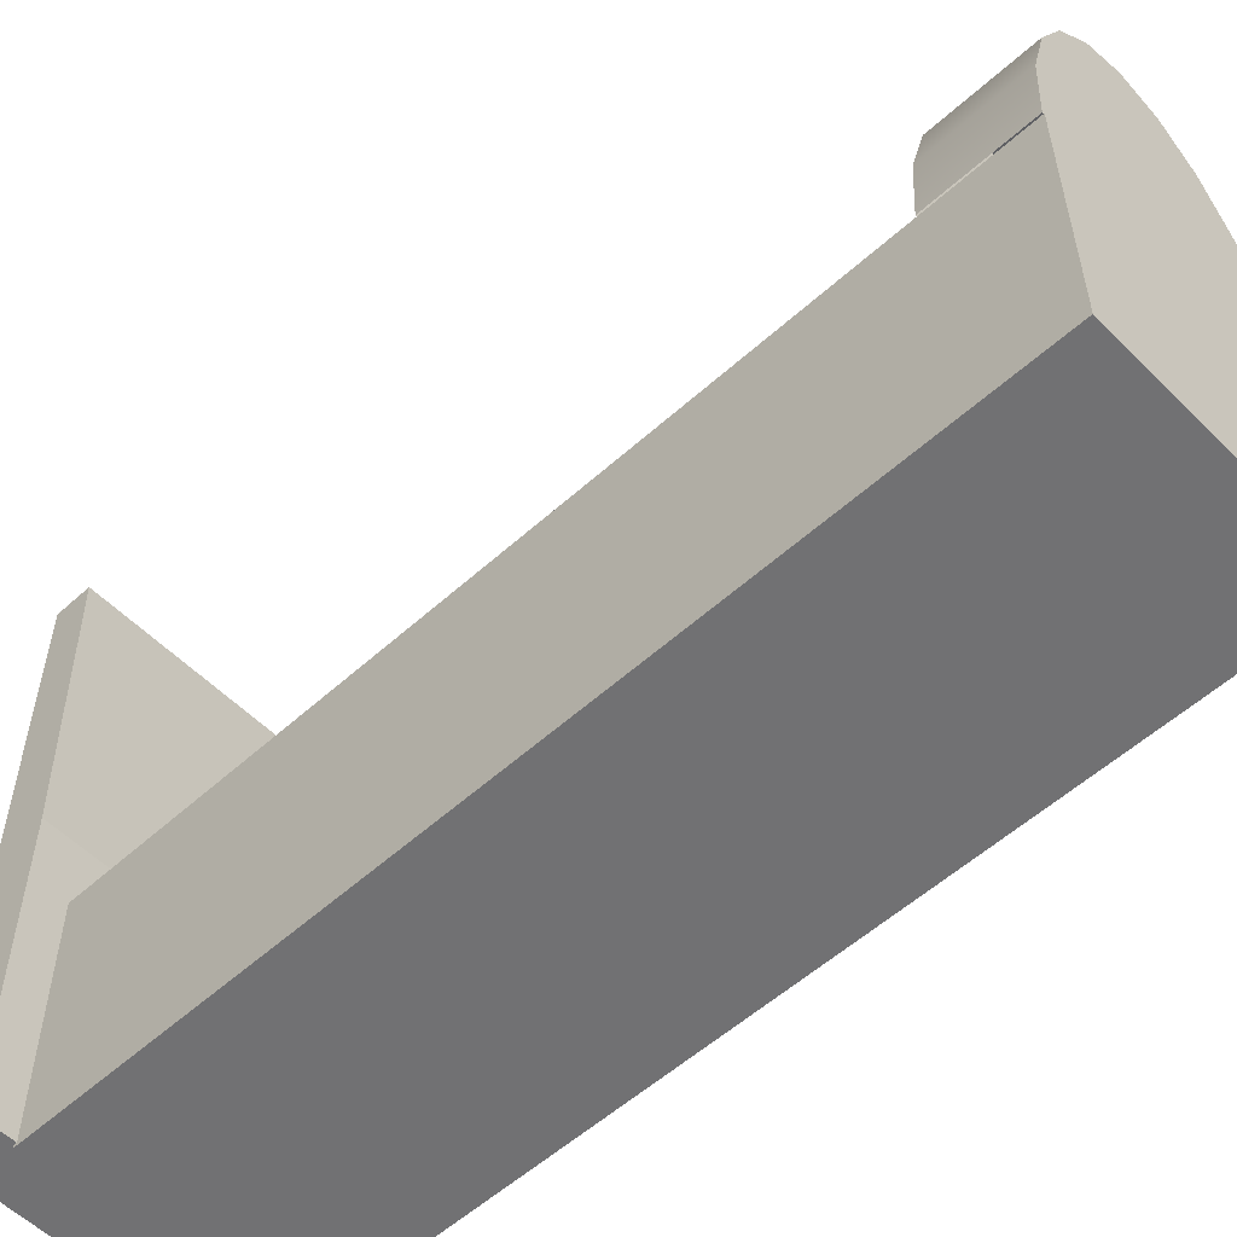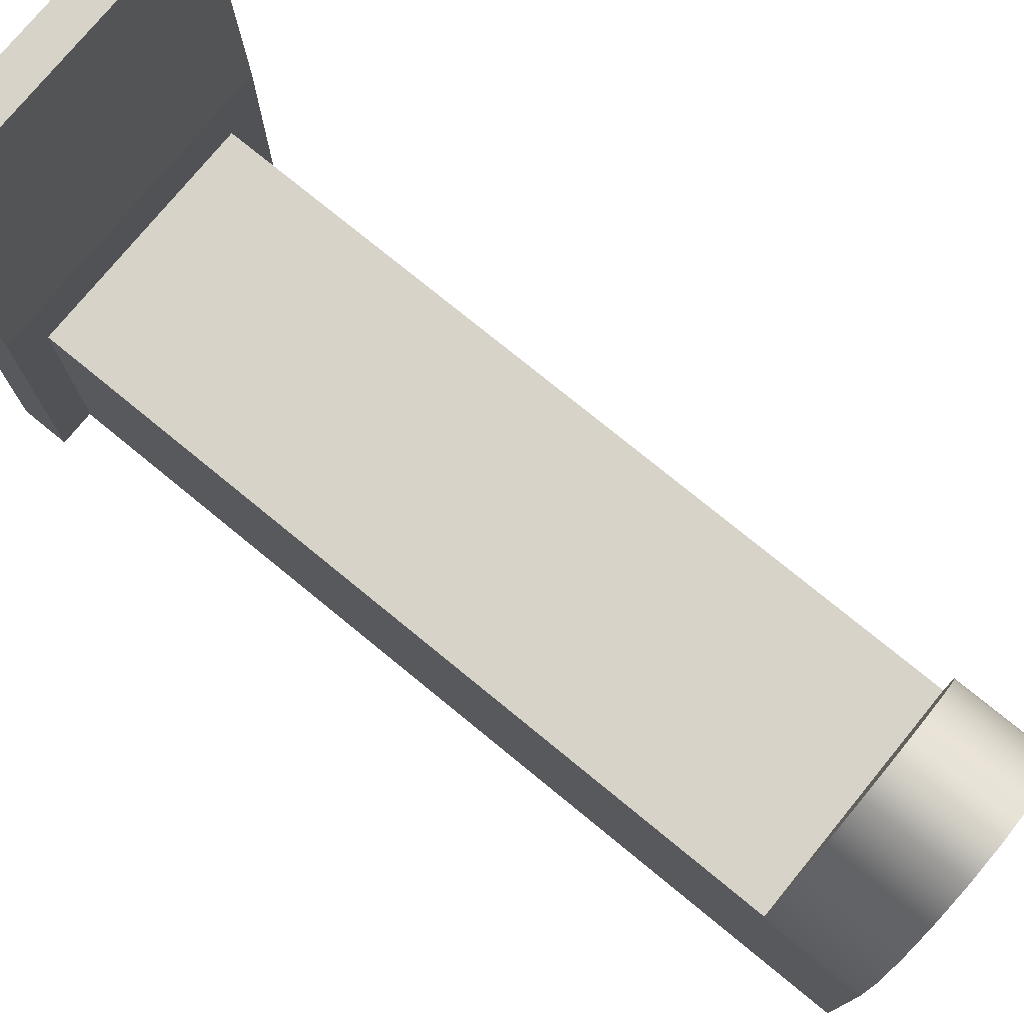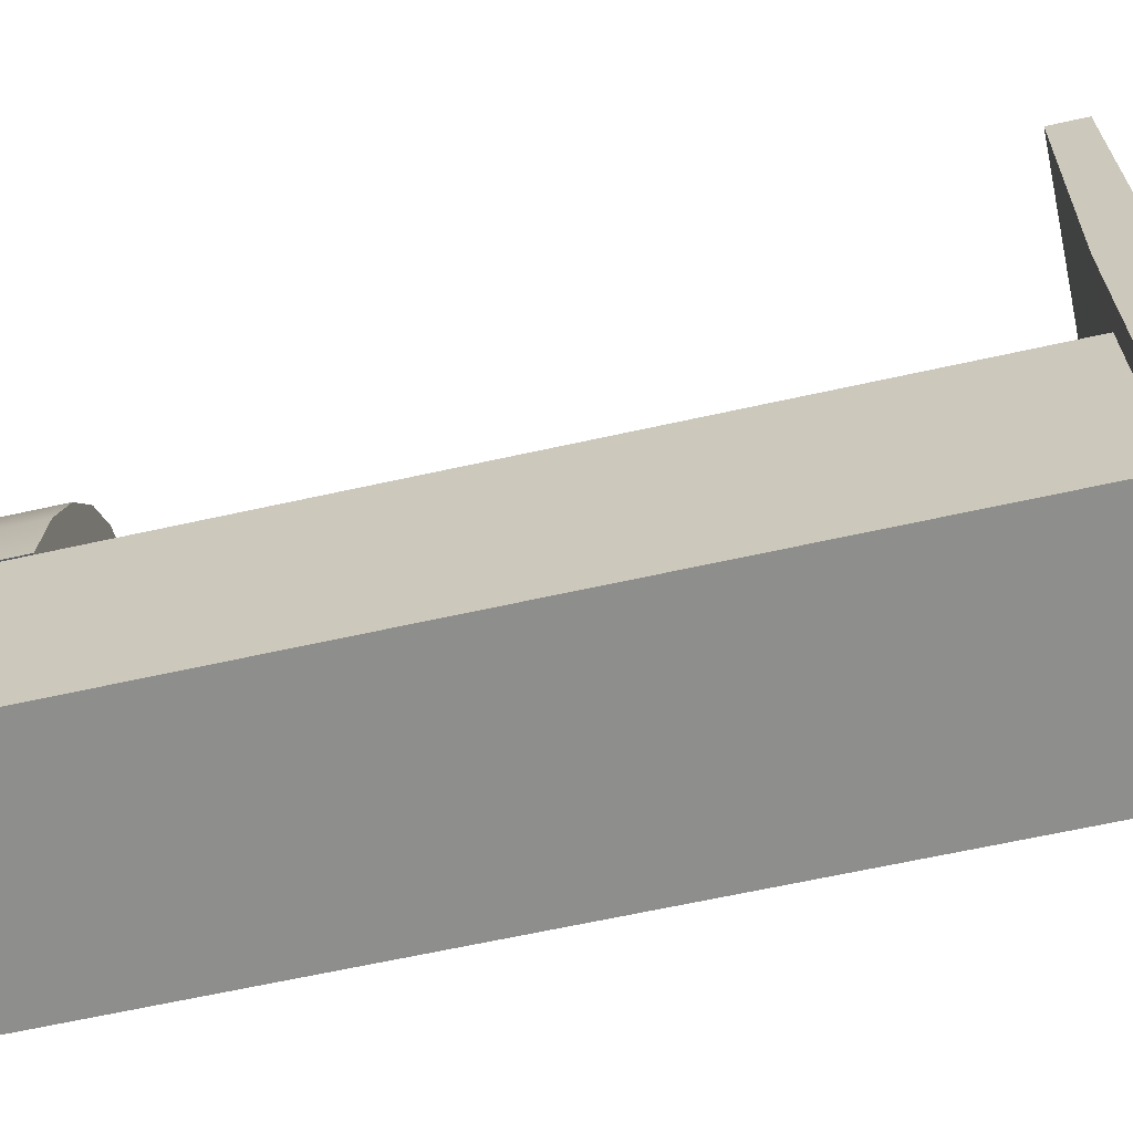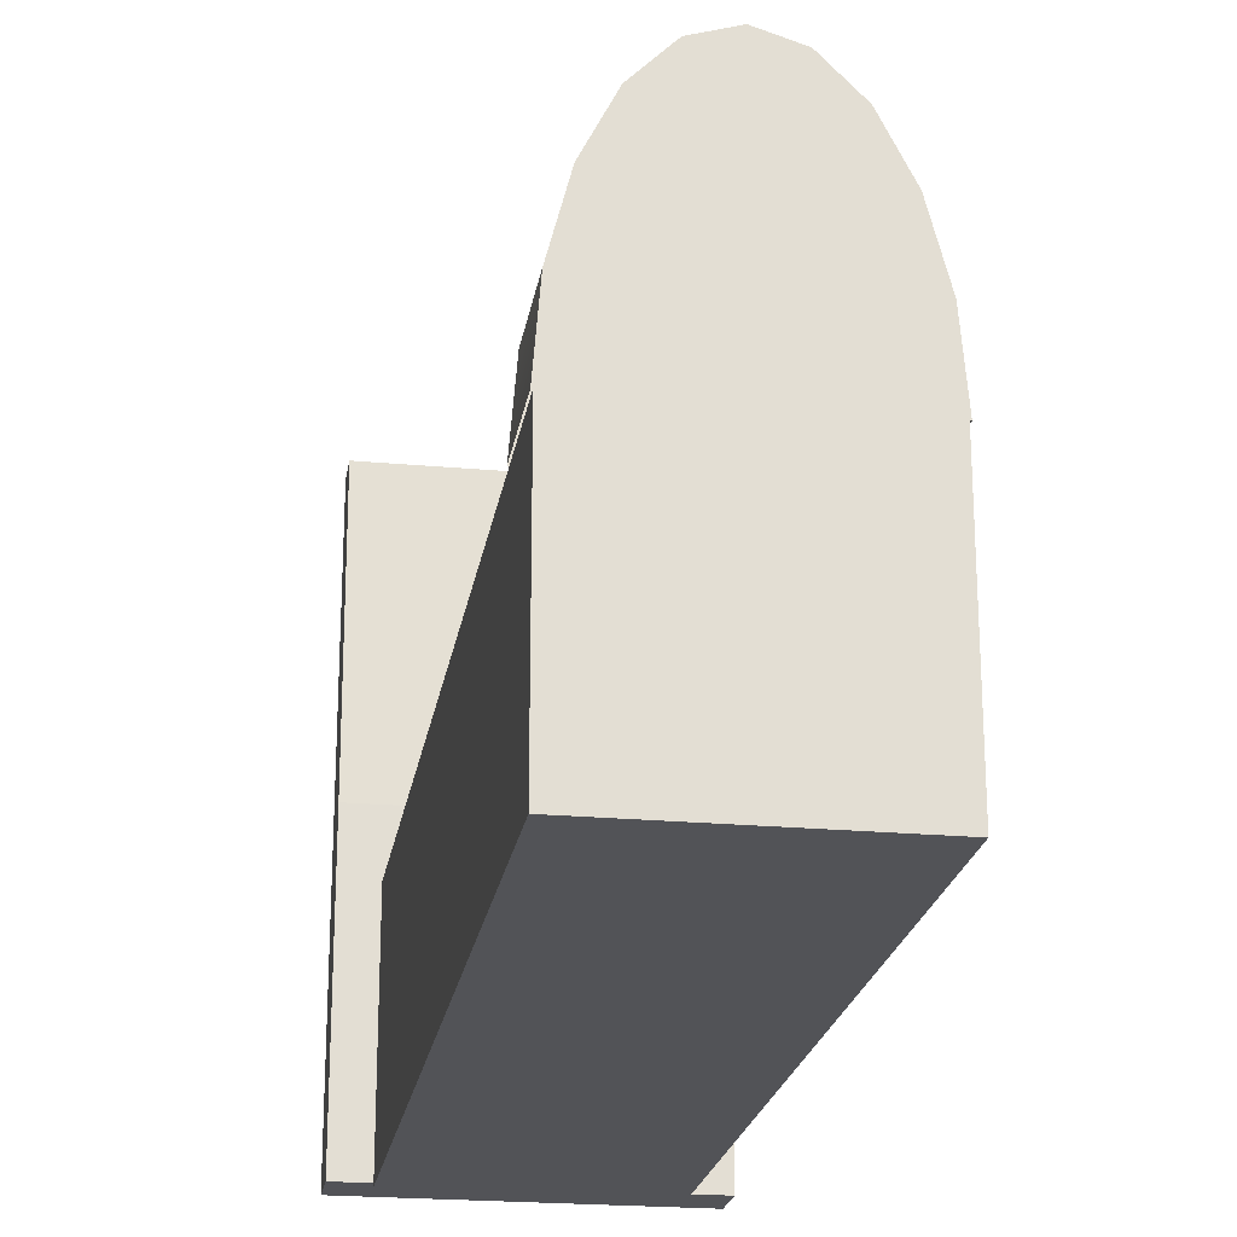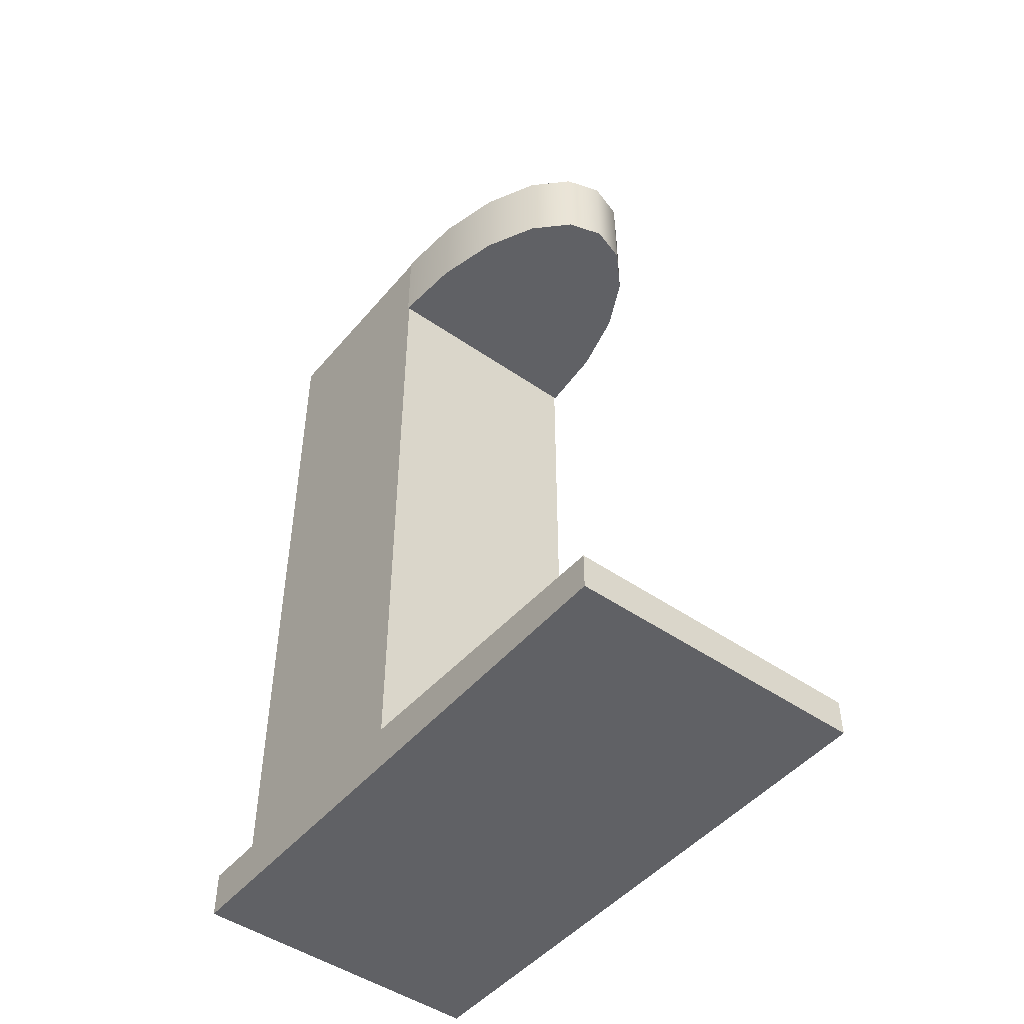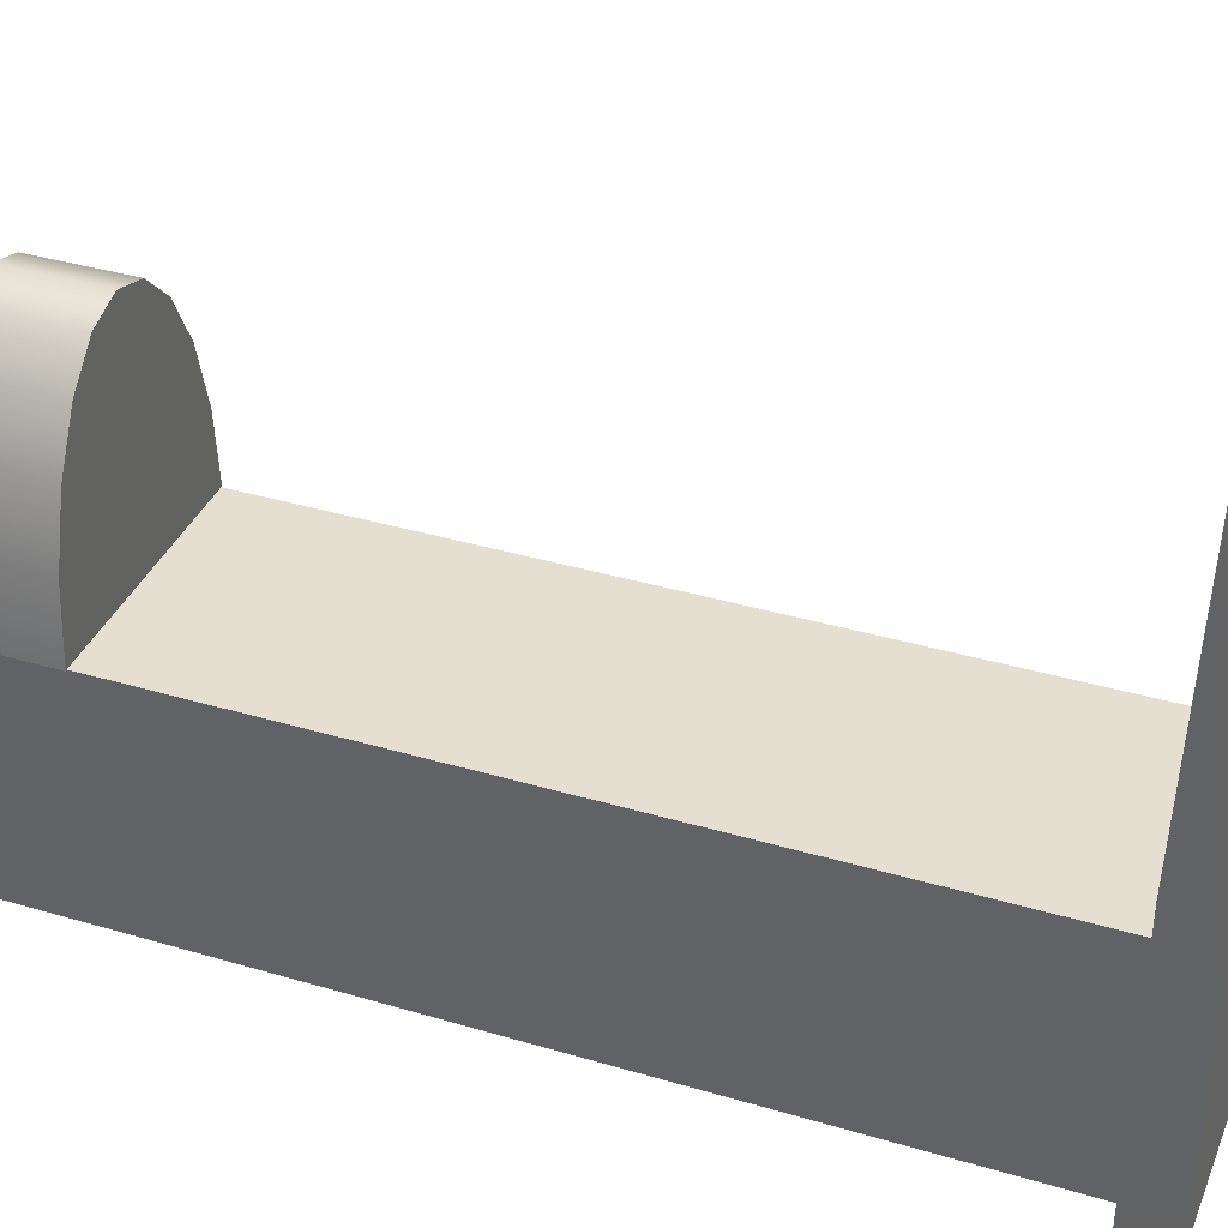
<metadata>
{"format":"obj","ext":"obj","renderer":"f3d","projection":"perspective","resolution":1024,"background":"white","views":[{"elev":-55.3,"azim":133.6,"up":"+Z"},{"elev":76.1,"azim":129.3,"up":"+Z"},{"elev":-64.9,"azim":-77.4,"up":"+Z"},{"elev":-22.3,"azim":170.9,"up":"+Z"},{"elev":-47.7,"azim":-38.0,"up":"+Y"},{"elev":36.7,"azim":-69.0,"up":"+Z"}]}
</metadata>
<code>
g default
v -0.4124 -2.134 -1.126
v -0.4124 -2.134 0.4563
v -0.4124 -2.008 -1.126
v -0.4124 -2.034 0.4563
v 0.4105 -2.008 -1.126
v 0.4105 -2.034 0.4563
v 0.4105 -2.134 -1.126
v 0.4105 -2.134 0.4563
v -0.4124 -2.071 -0.335
v -0.4124 -2.134 -0.335
v -0.4124 -2.071 0.4563
v -0.4124 -2.008 -0.335
v -0.4124 -2.071 -1.126
v -0.000948 -2.008 -0.335
v -0.000948 -2.034 0.4563
v 0.4105 -2.008 -0.335
v -0.000948 -2.008 -1.126
v 0.4105 -2.071 -0.335
v 0.4105 -2.071 0.4563
v 0.4105 -2.134 -0.335
v 0.4105 -2.071 -1.126
v -0.000948 -2.134 -0.335
v -0.000948 -2.134 0.4563
v -0.000948 -2.134 -1.126
v -0.000948 -2.071 0.4563
v -0.000948 -2.071 -1.126
v -0.3175 -2.017 -1.134
v -0.3175 -2.017 -0.5008
v -0.3175 0.2979 -1.134
v -0.3175 0.2979 -0.5008
v 0.3156 0.2979 -1.134
v 0.3156 0.2979 -0.5008
v 0.3156 -2.017 -1.134
v 0.3156 -2.017 -0.5008
v -0.000948 -0.8595 -0.5008
v -0.000948 -2.017 -0.5008
v 0.3156 -0.8595 -0.5008
v -0.000948 0.2979 -0.5008
v -0.3175 -0.8595 -0.5008
v -0.1592 -1.438 -0.5008
v -0.3175 -1.438 -0.5008
v -0.1592 -2.017 -0.5008
v -0.000948 -1.438 -0.5008
v -0.1592 -0.8595 -0.5008
v 0.1573 -1.438 -0.5008
v 0.1573 -2.017 -0.5008
v 0.3156 -1.438 -0.5008
v 0.1573 -0.8595 -0.5008
v 0.1573 -0.2808 -0.5008
v 0.3156 -0.2808 -0.5008
v 0.1573 0.2979 -0.5008
v -0.000948 -0.2808 -0.5008
v -0.1592 -0.2808 -0.5008
v -0.1592 0.2979 -0.5008
v -0.3175 -0.2808 -0.5008
v 0.0981 0.03673 0.09993
v 0.1874 0.03673 0.01002
v 0.2584 0.03673 -0.13
v 0.3039 0.03673 -0.3065
v 0.3196 0.03673 -0.5021
v -0.3215 0.03673 -0.5021
v -0.3058 0.03673 -0.3065
v -0.2602 0.03673 -0.13
v -0.1893 0.03673 0.01002
v -0.09999 0.03673 0.09993
v -0.000948 0.03673 0.1309
v 0.0981 0.2965 0.09993
v 0.1874 0.2965 0.01002
v 0.2584 0.2965 -0.13
v 0.3039 0.2965 -0.3065
v 0.3196 0.2965 -0.5021
v -0.3215 0.2965 -0.5021
v -0.3058 0.2965 -0.3065
v -0.2602 0.2965 -0.13
v -0.1893 0.2965 0.01002
v -0.09999 0.2965 0.09993
v -0.000948 0.2965 0.1309
v -0.000948 0.03673 -0.5021
v -0.000948 0.2965 -0.5021
g polySurface234
f 13 1 9
f 9 1 10
f 17 3 14
f 14 3 12
f 21 5 18
f 18 5 16
f 24 7 22
f 22 7 20
f 11 2 25
f 25 2 23
f 21 7 26
f 26 7 24
f 10 2 9
f 9 2 11
f 11 4 9
f 9 4 12
f 12 3 9
f 9 3 13
f 12 4 14
f 14 4 15
f 15 6 14
f 14 6 16
f 16 5 14
f 14 5 17
f 16 6 18
f 18 6 19
f 19 8 18
f 18 8 20
f 20 7 18
f 18 7 21
f 20 8 22
f 22 8 23
f 23 2 22
f 22 2 10
f 10 1 22
f 22 1 24
f 23 8 25
f 25 8 19
f 19 6 25
f 25 6 15
f 15 4 25
f 25 4 11
f 24 1 26
f 26 1 13
f 13 3 26
f 26 3 17
f 17 5 26
f 26 5 21
f 27 28 29
f 28 41 29
f 41 39 29
f 39 55 29
f 55 30 29
f 29 30 31
f 30 54 31
f 54 38 31
f 38 51 31
f 51 32 31
f 31 32 33
f 32 50 33
f 50 37 33
f 37 47 33
f 47 34 33
f 33 34 27
f 34 46 27
f 46 36 27
f 36 42 27
f 42 28 27
f 44 39 40
f 40 39 41
f 33 27 31
f 31 27 29
f 43 36 45
f 45 36 46
f 48 37 49
f 49 37 50
f 52 38 53
f 53 38 54
f 41 28 40
f 40 28 42
f 42 36 40
f 40 36 43
f 43 35 40
f 40 35 44
f 46 34 45
f 45 34 47
f 47 37 45
f 45 37 48
f 48 35 45
f 45 35 43
f 50 32 49
f 49 32 51
f 51 38 49
f 49 38 52
f 52 35 49
f 49 35 48
f 54 30 53
f 53 30 55
f 55 39 53
f 53 39 44
f 44 35 53
f 53 35 52
f 56 57 67
f 67 57 68
f 57 58 68
f 68 58 69
f 58 59 69
f 69 59 70
f 59 60 70
f 70 60 71
f 61 62 72
f 72 62 73
f 62 63 73
f 73 63 74
f 63 64 74
f 74 64 75
f 64 65 75
f 75 65 76
f 65 66 76
f 76 66 77
f 66 56 77
f 77 56 67
f 57 56 78
f 58 57 78
f 59 58 78
f 60 59 78
f 62 61 78
f 63 62 78
f 64 63 78
f 65 64 78
f 66 65 78
f 56 66 78
f 67 68 79
f 68 69 79
f 69 70 79
f 70 71 79
f 72 73 79
f 73 74 79
f 74 75 79
f 75 76 79
f 76 77 79
f 77 67 79

</code>
